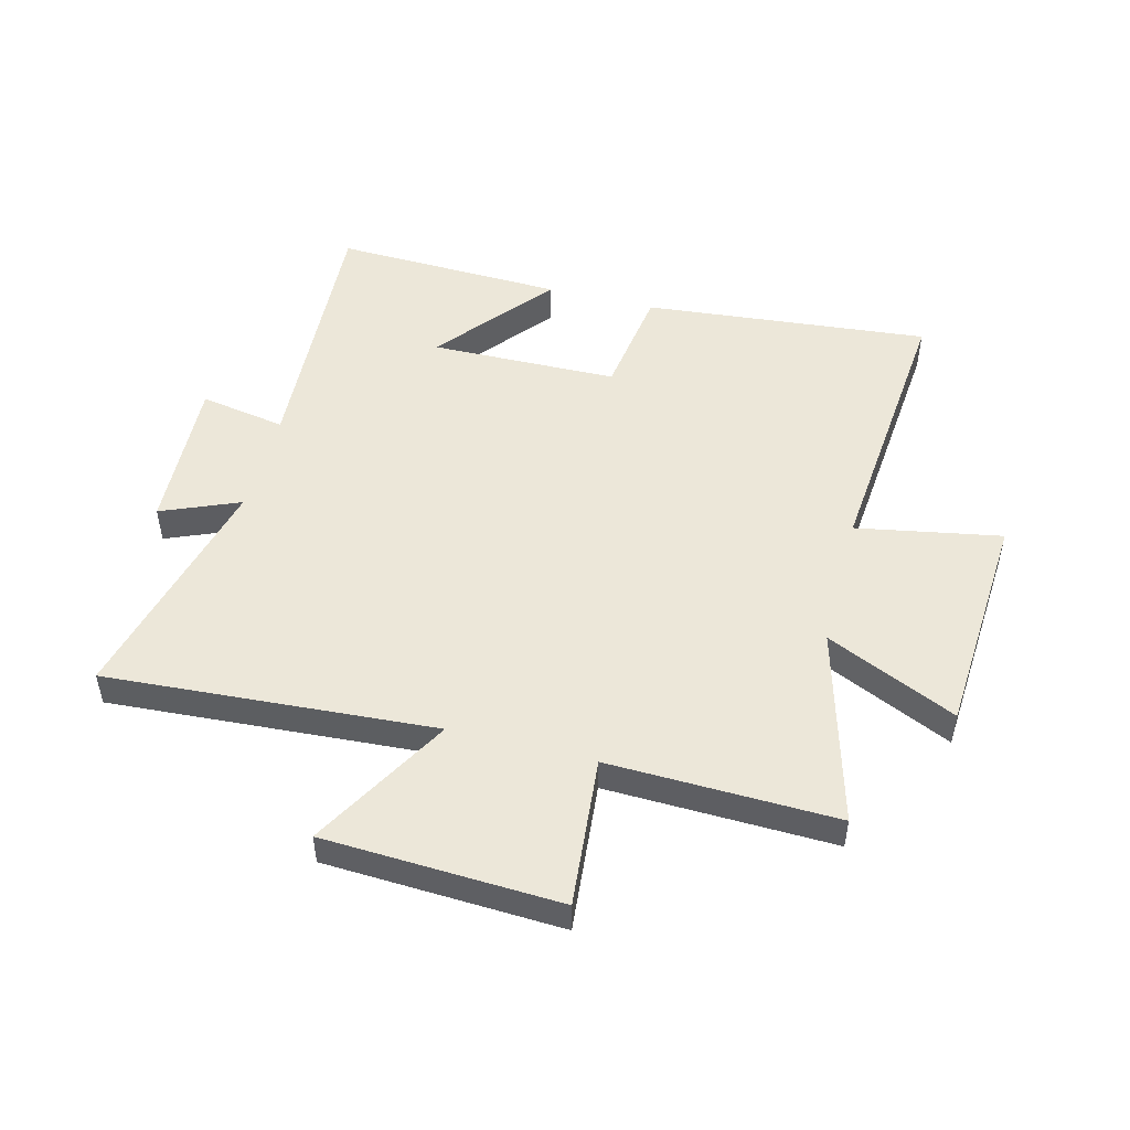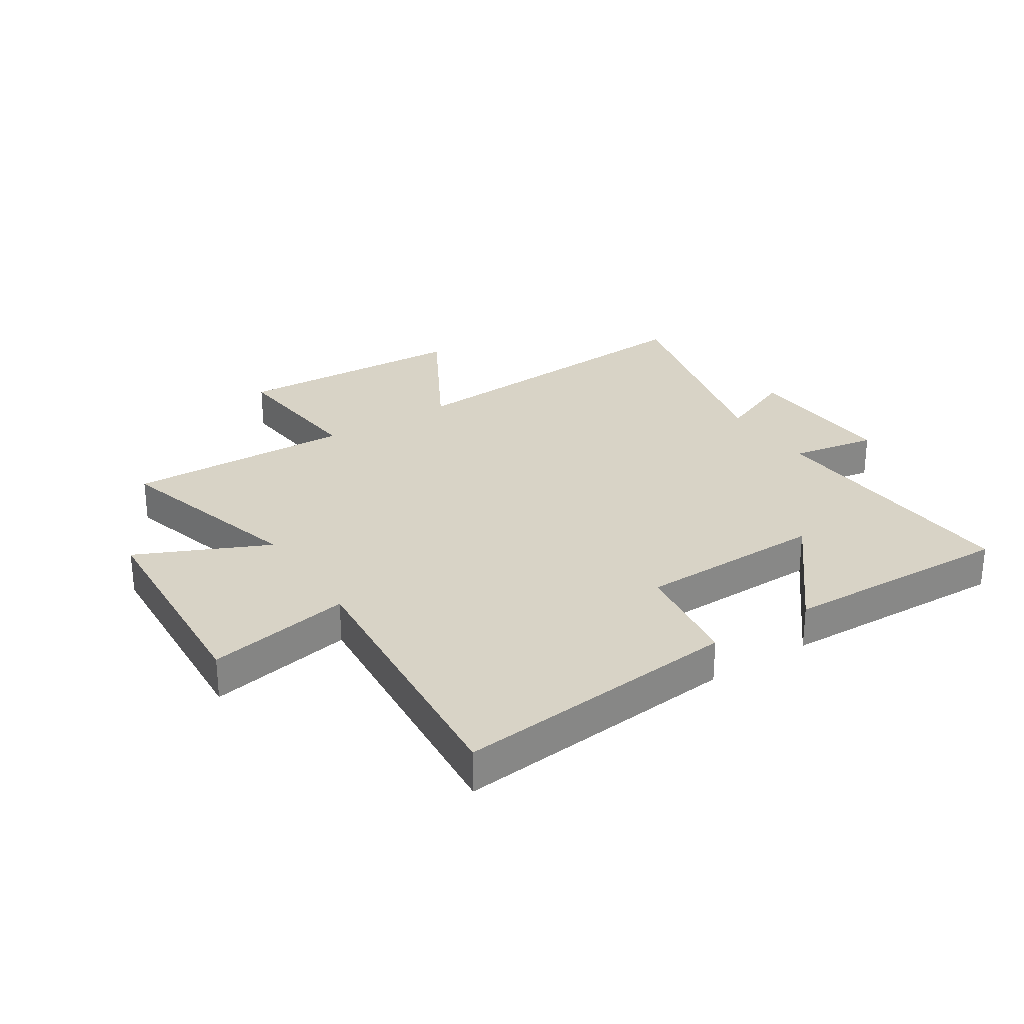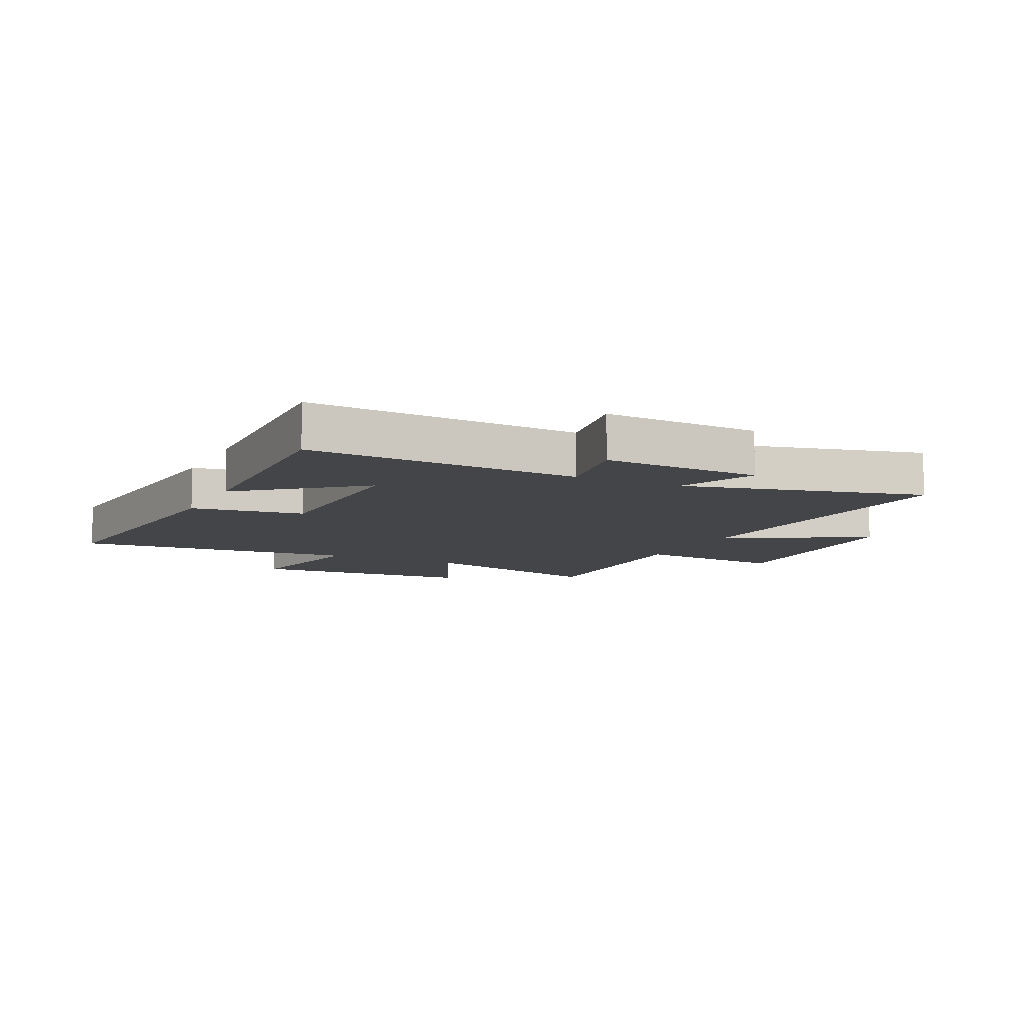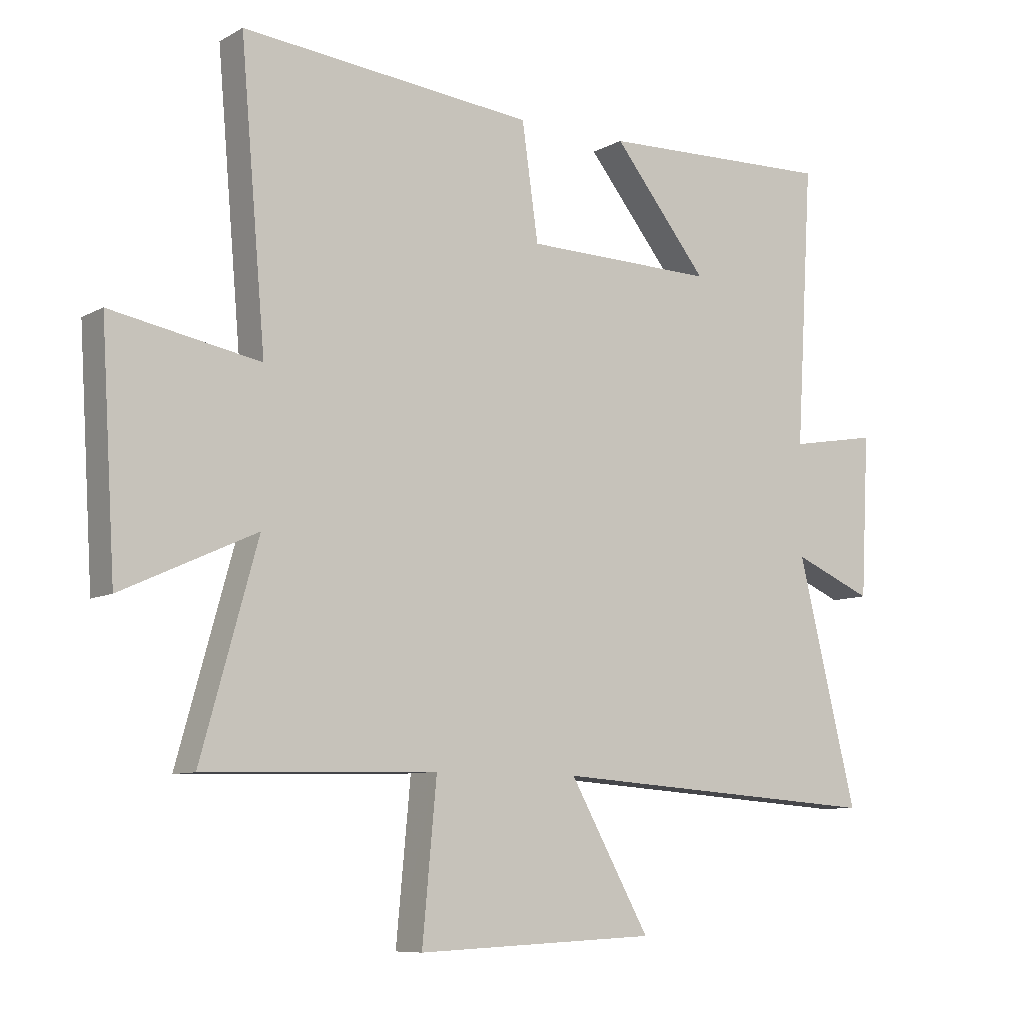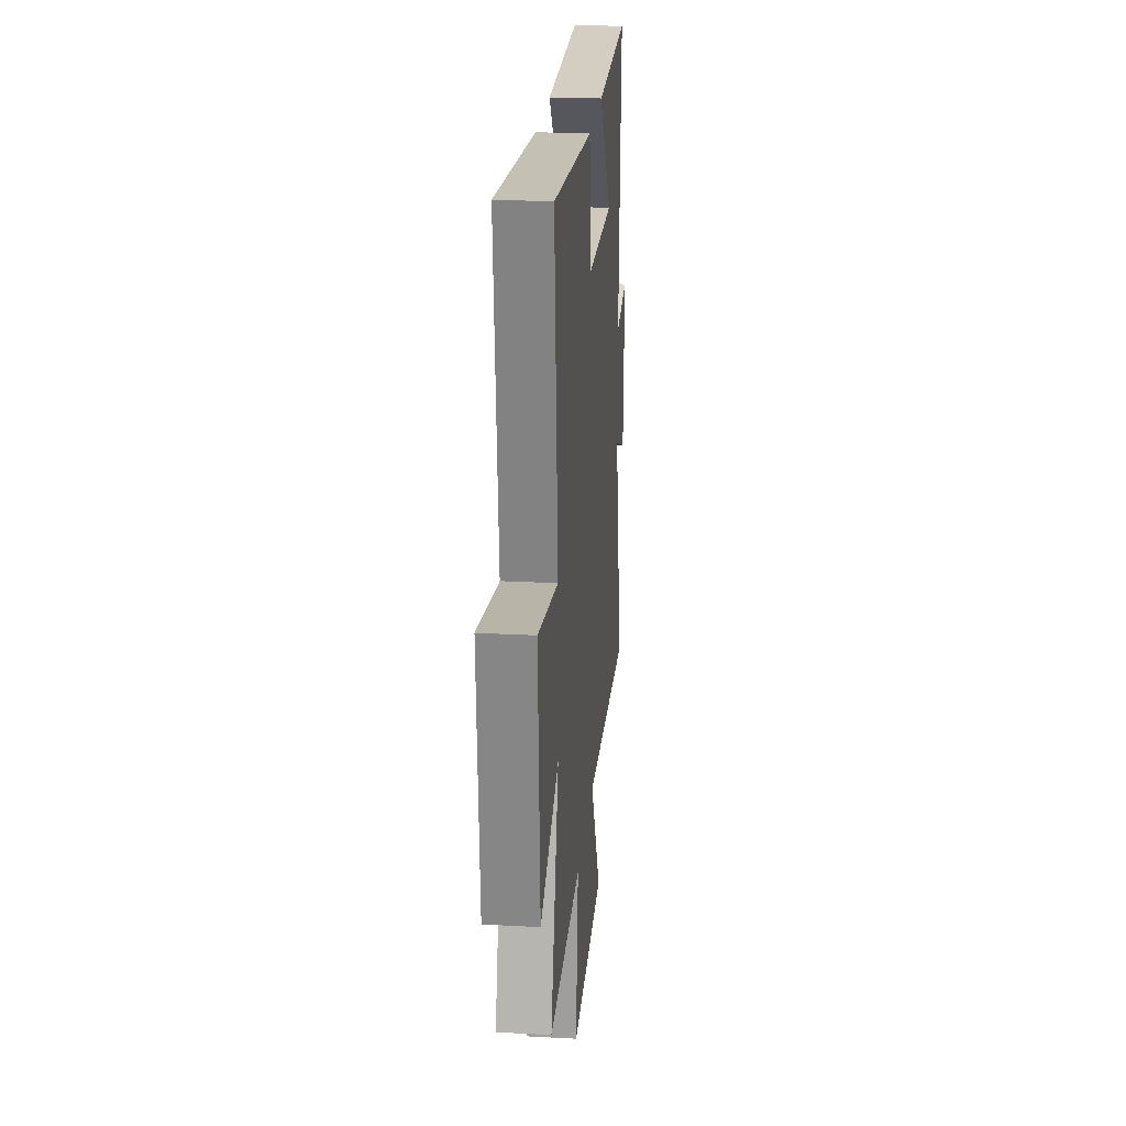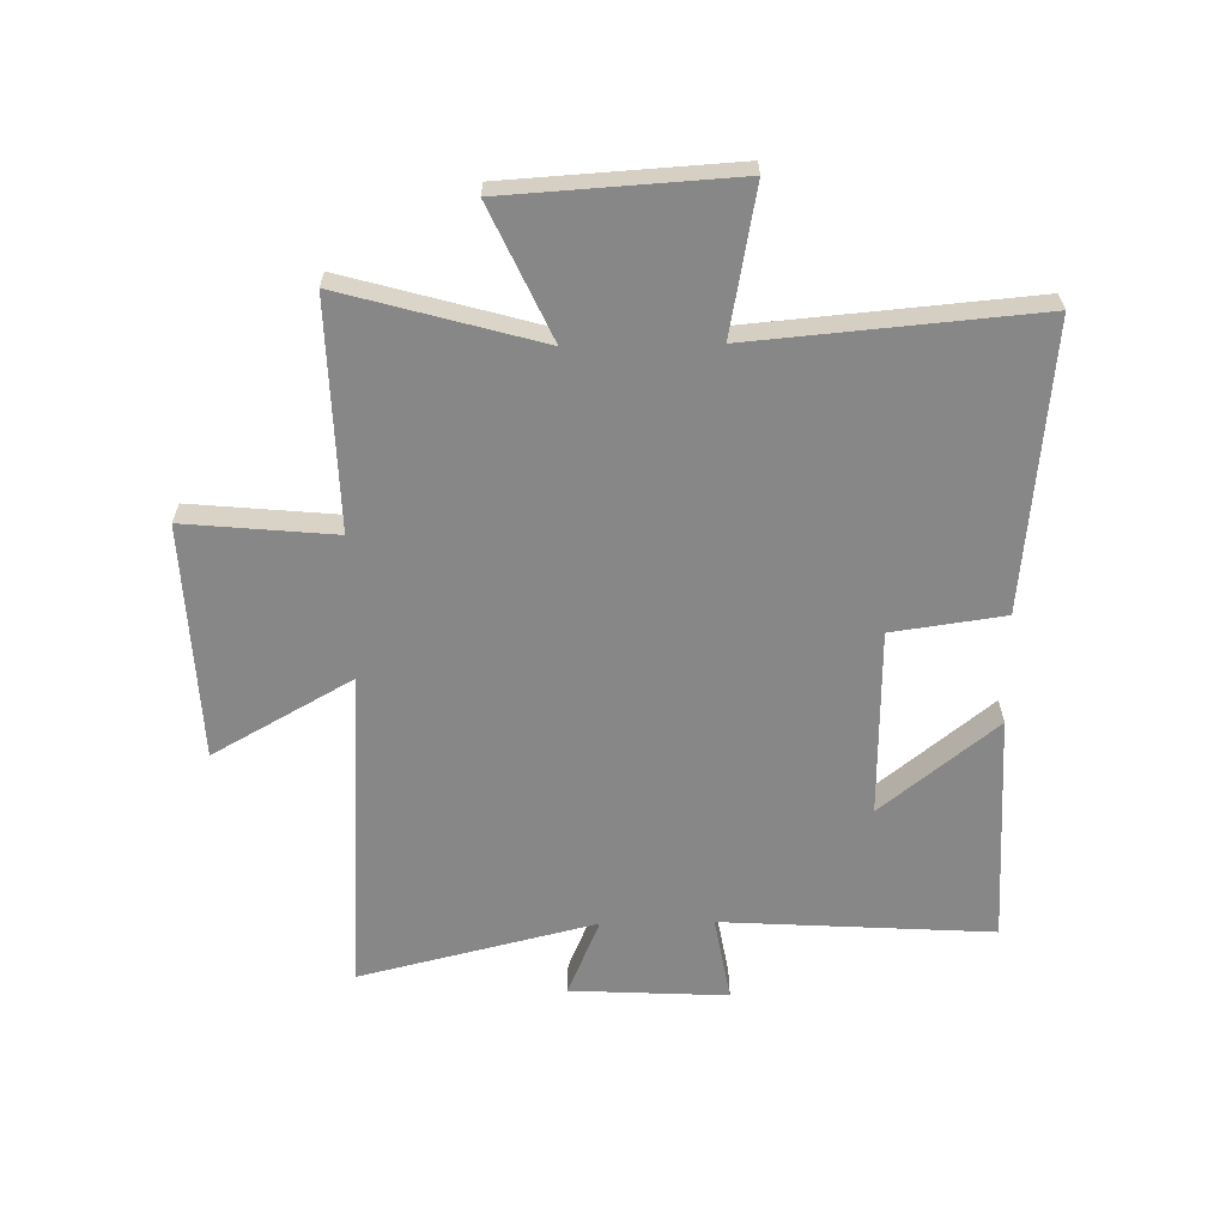
<metadata>
{"format":"obj","ext":"obj","renderer":"f3d","projection":"perspective","resolution":1024,"background":"white","views":[{"elev":49.8,"azim":-165.4,"up":"+Y"},{"elev":28.1,"azim":-33.0,"up":"+Y"},{"elev":-9.1,"azim":64.2,"up":"+Y"},{"elev":-8.5,"azim":-34.8,"up":"+Z"},{"elev":23.5,"azim":-84.8,"up":"+Z"},{"elev":-62.4,"azim":-89.0,"up":"+Y"}]}
</metadata>
<code>
v -0.542 0.07 0.548
v -0.054 0.07 0.5
v -0.027 0.07 0.309
v 0.293 0.07 0.303
v 0.134 0.07 0.5
v 0.528 0.07 0.513
v 0.5 0.07 0.051
v 0.647 0.07 0.077
v 0.633 0.07 -0.191
v 0.5 0.07 -0.135
v 0.599 0.07 -0.539
v 0.038 0.07 -0.5
v 0.172 0.07 -0.738
v -0.23 0.07 -0.756
v -0.206 0.07 -0.5
v -0.594 0.07 -0.51
v -0.5 0.07 -0.174
v -0.723 0.07 -0.276
v -0.747 0.07 0.112
v -0.5 0.07 0.066
v -0.542 0 0.548
v -0.054 0 0.5
v -0.027 0 0.309
v 0.293 0 0.303
v 0.134 0 0.5
v 0.528 0 0.513
v 0.5 0 0.051
v 0.647 0 0.077
v 0.633 0 -0.191
v 0.5 0 -0.135
v 0.599 0 -0.539
v 0.038 0 -0.5
v 0.172 0 -0.738
v -0.23 0 -0.756
v -0.206 0 -0.5
v -0.594 0 -0.51
v -0.5 0 -0.174
v -0.723 0 -0.276
v -0.747 0 0.112
v -0.5 0 0.066
f 17 18 19 20
f 15 16 17
f 15 17 20
f 12 13 14 15
f 1 2 3
f 20 1 3
f 15 20 3
f 12 15 3
f 12 3 4
f 11 12 4
f 10 11 4
f 7 8 9 10
f 4 5 6 7
f 4 7 10
f 40 39 38 37
f 37 36 35
f 40 37 35
f 35 34 33 32
f 23 22 21
f 23 21 40
f 23 40 35
f 23 35 32
f 24 23 32
f 24 32 31
f 24 31 30
f 30 29 28 27
f 27 26 25 24
f 30 27 24
f 1 21 22 2
f 2 22 23 3
f 3 23 24 4
f 4 24 25 5
f 5 25 26 6
f 6 26 27 7
f 7 27 28 8
f 8 28 29 9
f 9 29 30 10
f 10 30 31 11
f 11 31 32 12
f 12 32 33 13
f 13 33 34 14
f 14 34 35 15
f 15 35 36 16
f 16 36 37 17
f 17 37 38 18
f 18 38 39 19
f 19 39 40 20
f 20 40 21 1

</code>
